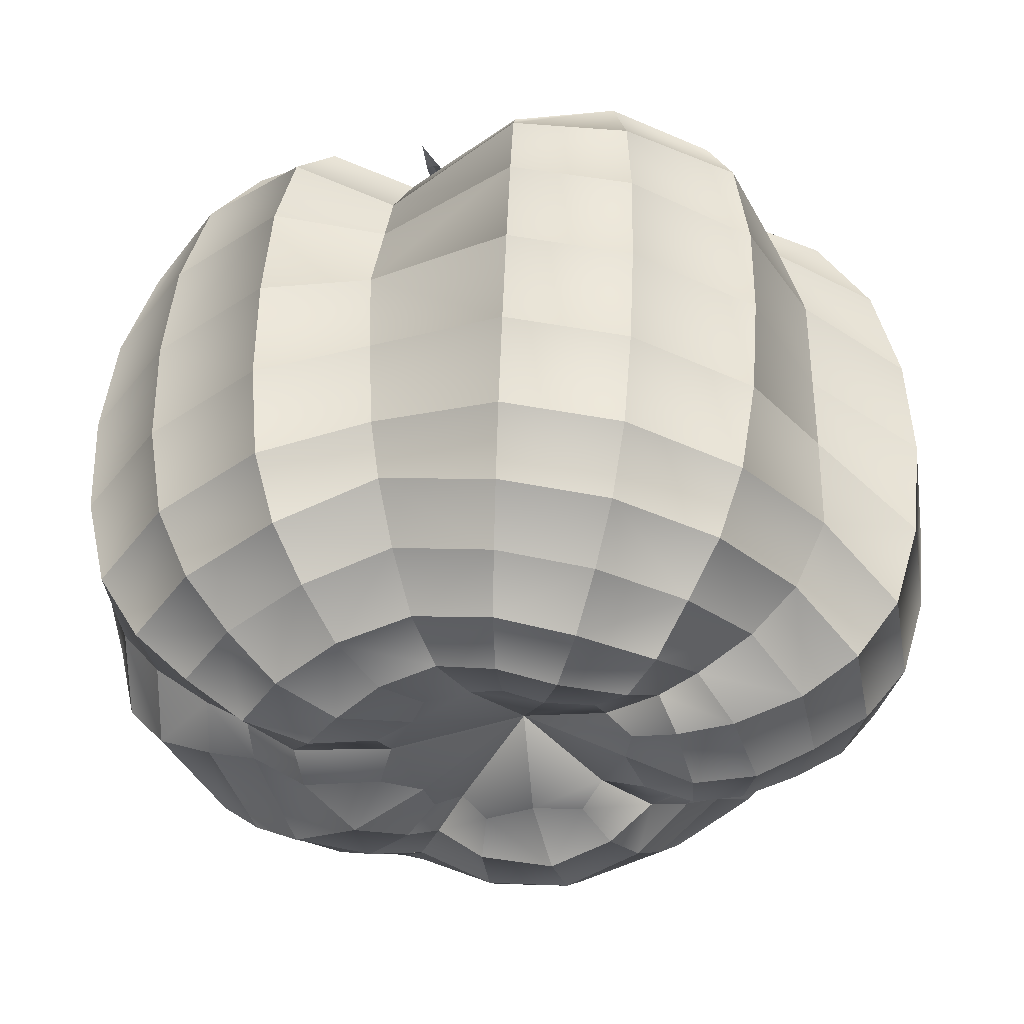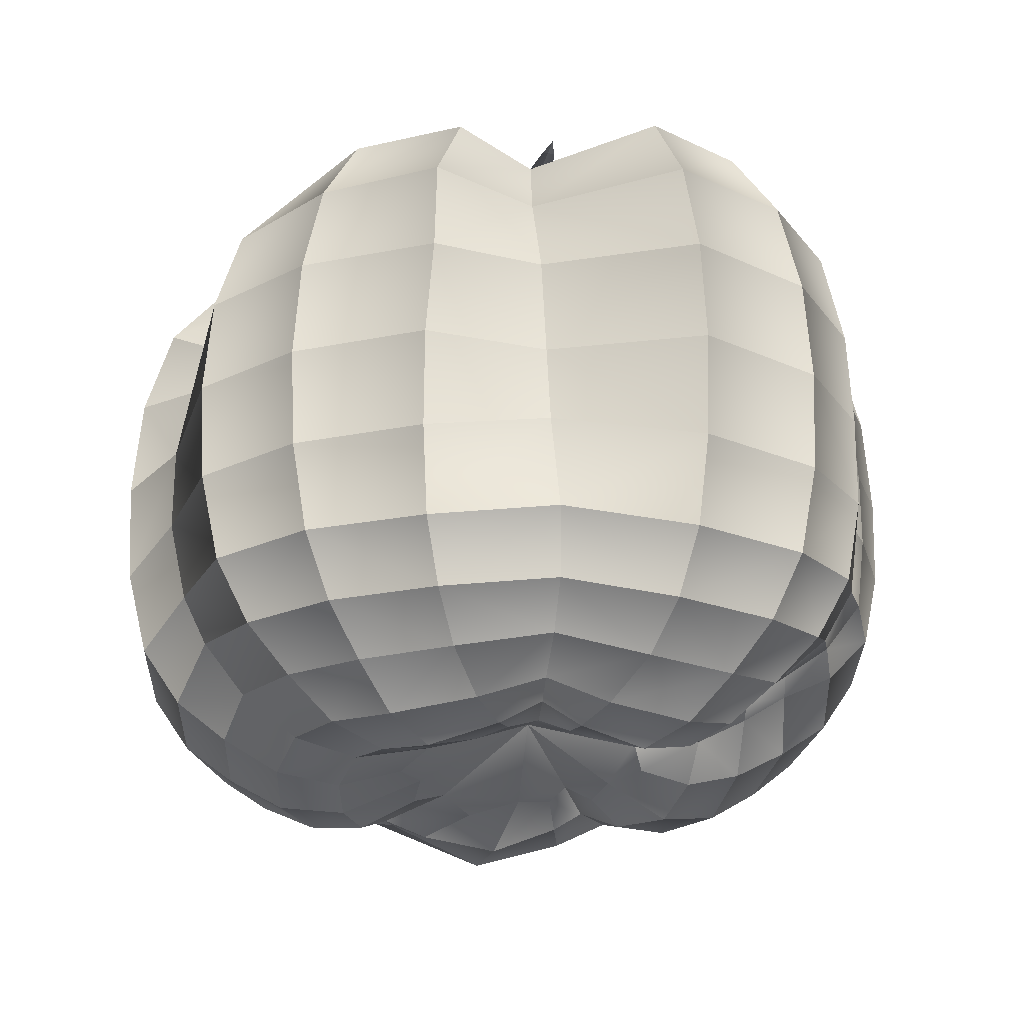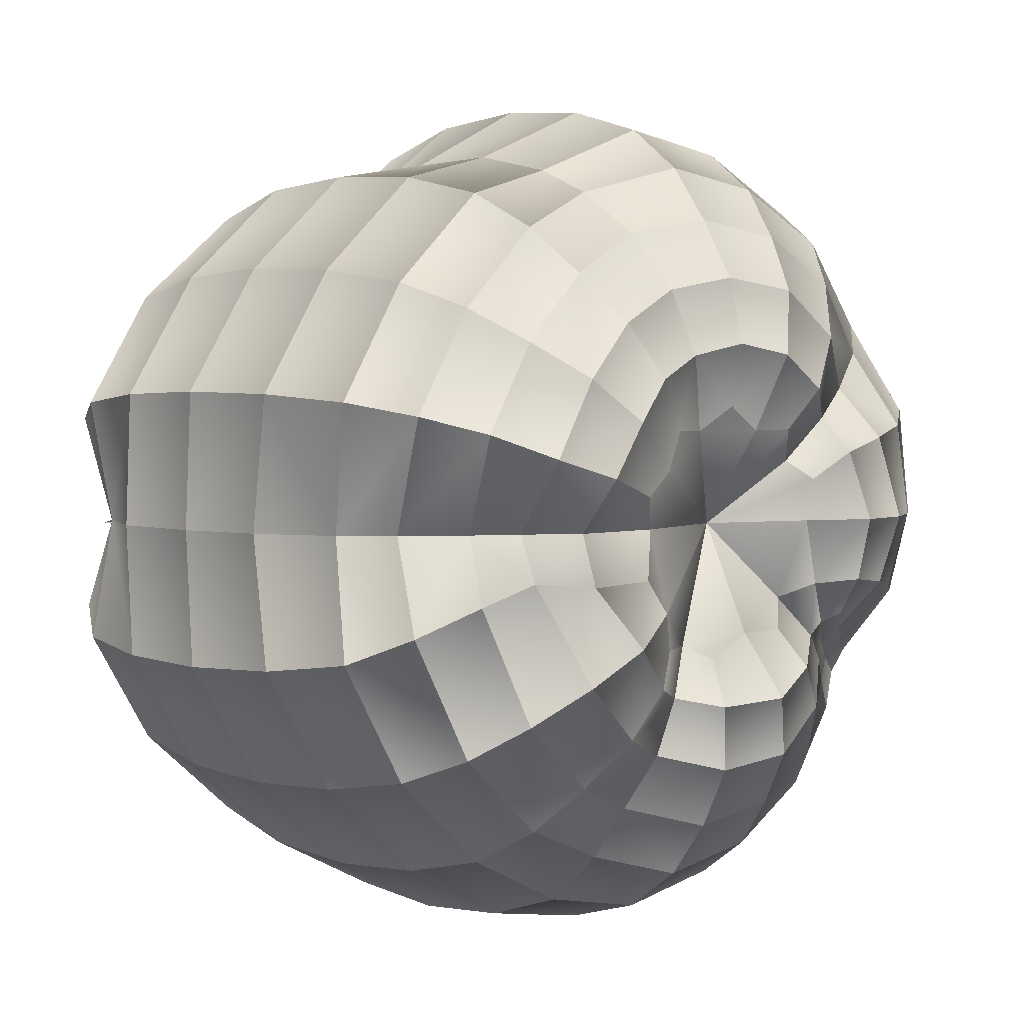
<metadata>
{"format":"obj","ext":"obj","renderer":"f3d","projection":"perspective","resolution":1024,"background":"white","views":[{"elev":51.8,"azim":-177.9,"up":"+Y"},{"elev":-26.4,"azim":-133.3,"up":"+Z"},{"elev":2.9,"azim":136.0,"up":"+Y"}]}
</metadata>
<code>
o TomatoA5Mesh
v -0.0453 -0.02774 -0.03285
v -0.0507 -0.03138 0.01175
v -0.02998 -0.01324 0.04198
v -0.02279 -0.01058 -0.04745
v -0.05146 -0.03114 -0.01456
v -0.0417 -0.0221 0.03078
v -0.01309 -0.01718 -0.04788
v -0.03316 -0.05249 -0.01692
v -0.02858 -0.04212 0.04208
v -0.03003 -0.04458 -0.03768
v -0.033 -0.05223 0.01372
v -0.01671 -0.02231 0.043
v 0.002411 -0.02092 -0.04802
v 0.000902 -0.06557 -0.01667
v 0.003261 -0.0462 0.03242
v 0.000963 -0.05552 -0.03853
v 0.001773 -0.06026 0.01482
v 0.000586 -0.02998 0.04013
v 0.01087 -0.01913 -0.04672
v 0.03746 -0.05315 -0.01742
v 0.03139 -0.04223 0.04304
v 0.03231 -0.04501 -0.03919
v 0.03733 -0.05294 0.01493
v 0.01533 -0.02263 0.04272
v 0.06566 -0.0202 -0.01784
v 0.05285 -0.01516 0.04536
v 0.05576 -0.01476 -0.03901
v 0.06545 -0.02041 0.01545
v 0.02722 -0.008022 0.04482
v 0.01898 -0.007813 -0.04978
v 0.05308 0.01574 0.04577
v 0.0561 0.01675 -0.04023
v 0.0655 0.01981 0.01545
v 0.02662 0.005851 0.04535
v 0.01909 0.004666 -0.05019
v 0.06575 0.01988 -0.0179
v 0.03315 0.0443 -0.03915
v 0.03741 0.05233 0.01485
v 0.01442 0.02041 0.03841
v 0.01157 0.01429 -0.04933
v 0.03755 0.05254 -0.01744
v 0.03073 0.04112 0.04006
v 0.000932 0.05484 -0.03832
v 0.000815 0.06475 0.01418
v 0.001154 0.02439 0.03768
v -0.000346 0.01796 -0.04925
v 0.000815 0.06502 -0.01673
v 0.000943 0.05078 0.03952
v -0.03127 0.04435 -0.03956
v -0.03641 0.05074 0.01472
v -0.0188 0.02003 0.04437
v -0.01422 0.01425 -0.04885
v -0.03609 0.052 -0.01728
v -0.03059 0.04037 0.04452
v -0.05399 0.01693 -0.04029
v -0.06353 0.01999 0.01547
v -0.0268 0.007226 0.04585
v -0.02018 0.006318 -0.04908
v -0.06377 0.02007 -0.01795
v -0.05113 0.01588 0.04601
v -0.03532 0.01275 -0.05043
v -0.02286 0.02881 -0.05032
v 0.000974 0.03751 -0.04984
v 0.02391 0.03027 -0.05019
v 0.03914 0.01058 -0.05123
v 0.03923 -0.007424 -0.04646
v 0.02164 -0.0314 -0.04913
v 0.001923 -0.03784 -0.05015
v -0.02257 -0.03033 -0.04803
v -0.03313 -0.02139 -0.04048
v -0.03837 -0.01106 -0.04837
v -0.04686 -0.0172 0.03797
v -0.06277 -0.01606 -0.0168
v -0.06251 -0.01592 0.01349
v -0.05471 -0.01401 -0.03784
v -0.02064 -0.01523 0.03814
v -0.04076 -0.02752 0.03507
v -0.04569 -0.04054 0.01294
v -0.04596 -0.04099 -0.0165
v -0.03034 -0.02376 -0.04219
v -0.01606 -0.01254 -0.04528
v -0.01388 -0.04943 0.04365
v -0.01681 -0.06176 0.01415
v -0.01688 -0.06202 -0.01679
v -0.01102 -0.03658 -0.05096
v -0.01778 -0.02344 -0.05003
v -0.03244 -0.04968 -0.02935
v -0.03314 -0.05333 -0.001963
v -0.03197 -0.04879 0.02902
v -0.02263 -0.03224 0.04771
v 0.008863 -0.04716 0.03381
v 0.01902 -0.06212 0.01443
v 0.01927 -0.06245 -0.01691
v 0.0134 -0.03482 -0.04649
v 0.003082 -0.02794 -0.05106
v 0.000926 -0.06193 -0.02955
v 0.000848 -0.06616 -0.000915
v 0.002777 -0.05412 0.02447
v 0.002731 -0.04097 0.03662
v 0.04439 -0.03107 0.04592
v 0.05371 -0.03857 0.01537
v 0.0539 -0.03871 -0.0178
v 0.03308 -0.0225 -0.05214
v 0.01518 -0.02441 -0.04941
v 0.03598 -0.05019 -0.0306
v 0.0378 -0.05406 -0.001596
v 0.0356 -0.04932 0.03056
v 0.02372 -0.03209 0.04769
v 0.05072 -0.000282 0.03881
v 0.06675 -0.000266 0.01491
v 0.06638 -0.000266 -0.016
v 0.04001 -0.00028 -0.04432
v 0.06208 -0.01858 -0.03119
v 0.06673 -0.02076 -0.001627
v 0.06134 -0.01907 0.032
v 0.04044 -0.008924 0.04856
v 0.03099 -0.008178 -0.05062
v 0.04426 0.0302 0.04497
v 0.0538 0.03796 0.01535
v 0.05399 0.03811 -0.01782
v 0.03316 0.02202 -0.05199
v 0.06138 0.01844 0.03197
v 0.03995 0.01066 0.05099
v 0.02923 0.007621 -0.05306
v 0.0623 0.01875 -0.03135
v 0.0668 0.02024 -0.00162
v 0.01709 0.04443 0.02994
v 0.02006 0.05259 0.01122
v 0.02023 0.05675 -0.01557
v 0.01282 0.03544 -0.04862
v 0.01782 0.0221 -0.05208
v 0.03614 0.04956 -0.03054
v 0.03789 0.05347 -0.001598
v 0.03555 0.04855 0.02967
v 0.02267 0.0306 0.04297
v -0.01486 0.04909 0.04397
v -0.01761 0.06161 0.01456
v -0.01767 0.06186 -0.01698
v -0.01102 0.03587 -0.05149
v 0.00055 0.02748 -0.05191
v 0.000871 0.06133 -0.02957
v 0.000791 0.06616 -0.00156
v 0.00088 0.06009 0.02874
v 0.001192 0.0371 0.04281
v -0.03696 0.0307 0.03752
v -0.04607 0.0372 0.01225
v -0.04707 0.03639 -0.01477
v -0.02942 0.02061 -0.04679
v -0.01896 0.02058 -0.05117
v -0.03434 0.04954 -0.03067
v -0.03666 0.05247 -0.001607
v -0.03414 0.04837 0.03103
v -0.02756 0.02788 0.04634
v -0.05369 -0.000266 0.04526
v -0.06685 -0.000263 0.01483
v -0.06714 -0.000264 -0.01762
v -0.03964 -0.000286 -0.05134
v -0.02678 0.01049 -0.05117
v -0.06029 0.01891 -0.03141
v -0.06484 0.02044 -0.00164
v -0.05937 0.01861 0.03207
v -0.03874 0.01161 0.05148
v -0.02562 -0.000272 0.04354
v -0.01933 -0.000278 -0.04849
v -0.03041 -0.01017 -0.05018
v -0.05012 -0.03061 -0.02596
v -0.06284 -0.01646 -0.001887
v -0.04734 -0.02783 0.02389
v -0.04004 -0.01529 0.04388
v -0.007385 -0.02321 0.04151
v -0.005104 -0.01736 -0.04795
v 0.006211 -0.02316 0.03776
v 0.006378 -0.01855 -0.0453
v 0.01845 -0.0145 0.04273
v 0.01244 -0.01331 -0.0476
v 0.02481 -0.000271 0.04183
v 0.0171 -0.00028 -0.04842
v 0.01839 0.01165 0.04155
v 0.01349 0.008223 -0.04892
v 0.006239 0.02047 0.03191
v 0.004697 0.01414 -0.04711
v -0.007818 0.01963 0.04123
v -0.006572 0.01414 -0.04865
v -0.02026 0.01278 0.04138
v -0.01602 0.009267 -0.04688
v -0.04109 -0.03331 -0.03515
v -0.01527 -0.05264 -0.03868
v 0.01785 -0.05082 -0.03772
v 0.04676 -0.03284 -0.04034
v 0.05535 -0.000278 -0.03491
v 0.0468 0.03219 -0.04026
v 0.01791 0.05038 -0.03524
v -0.01559 0.05228 -0.03919
v -0.04342 0.03108 -0.03804
v -0.05724 -0.000279 -0.03979
v -0.04562 0.01454 -0.04629
v -0.02705 0.03738 -0.04574
v 0.000986 0.04649 -0.04451
v 0.02888 0.03755 -0.04509
v 0.04799 0.01417 -0.04636
v 0.04702 -0.01054 -0.04364
v 0.02728 -0.03854 -0.04475
v 0.001164 -0.04715 -0.04499
v -0.02652 -0.03757 -0.04336
v -0.03892 -0.02459 -0.03665
v -0.02802 -0.01728 -0.04449
v -0.06056 -0.01512 -0.02957
v -0.05151 -0.03127 -0.002545
v -0.05944 -0.01487 0.0293
v -0.03758 -0.01939 0.03558
v -0.04689 -0.01245 -0.04358
v -0.0352 -0.01879 -0.04242
v -0.04213 -0.02045 0.03105
v -0.05328 -0.02619 -0.01382
v -0.05358 -0.02625 0.01094
v -0.04795 -0.02406 -0.03327
v -0.003181 -0.000366 0.02806
v -0.03293 -0.02264 0.04037
v -0.04445 -0.0368 0.02626
v -0.04579 -0.04196 -0.002302
v -0.04483 -0.03864 -0.02824
v -0.02429 -0.01917 -0.04539
v -0.003373 -0.000388 -0.04144
v -0.008496 -0.03803 0.04782
v -0.0163 -0.05767 0.02999
v -0.0169 -0.06307 -0.001686
v -0.01649 -0.05862 -0.02965
v -0.008402 -0.02734 -0.05275
v 0.007228 -0.03941 0.03729
v 0.01468 -0.05632 0.02799
v 0.01937 -0.06353 -0.00157
v 0.01883 -0.05836 -0.02994
v 0.01035 -0.02626 -0.0473
v 0.03321 -0.02355 0.05121
v 0.05077 -0.03603 0.03191
v 0.0546 -0.03938 -0.001615
v 0.05144 -0.03659 -0.03125
v 0.0233 -0.01756 -0.05295
v 0.04176 -0.00027 0.04283
v 0.06011 -0.000275 0.02814
v 0.06807 -0.000263 -0.002058
v 0.06136 -0.000274 -0.0285
v 0.03223 -0.000281 -0.0492
v 0.03306 0.02195 0.04977
v 0.05079 0.03537 0.03162
v 0.0547 0.03879 -0.001616
v 0.05152 0.03596 -0.03125
v 0.02433 0.01575 -0.0536
v 0.01255 0.03446 0.03299
v 0.01933 0.05067 0.01944
v 0.02111 0.05625 -0.001938
v 0.0193 0.05403 -0.02777
v 0.009378 0.02561 -0.05044
v -0.01164 0.03596 0.04925
v -0.01682 0.05742 0.03044
v -0.01781 0.06294 -0.001573
v -0.01702 0.05838 -0.03007
v -0.008521 0.02588 -0.05333
v -0.03098 0.02453 0.04182
v -0.04245 0.03558 0.02539
v -0.04663 0.03677 -0.002973
v -0.04758 0.03503 -0.02899
v -0.02383 0.016 -0.04782
v -0.04118 -0.000261 0.0513
v -0.06269 -0.00027 0.03135
v -0.06807 -0.00026 -0.00178
v -0.06372 -0.000273 -0.03087
v -0.02981 -0.000286 -0.05299
v -0.03562 -0.02791 -0.03849
v -0.01332 -0.04491 -0.04532
v 0.01595 -0.04305 -0.04217
v 0.0404 -0.02801 -0.04681
v 0.04673 -0.000282 -0.04081
v 0.04041 0.02733 -0.04661
v 0.01565 0.04407 -0.04287
v -0.01348 0.04443 -0.04584
v -0.03713 0.02635 -0.0435
v -0.04877 -0.000282 -0.04608
v -0.03104 -0.01612 -0.04584
v -0.05256 -0.02586 -0.02568
v -0.05337 -0.02579 -0.002543
v -0.04827 -0.02444 0.02461
v -0.03968 -0.01913 0.03489
v -0.04144 -0.02155 -0.03785
v 0.01426 0.0432 0.03624
v -0.03621 0.02458 0.0437
v -0.004872 -0.004757 0.03662
v -0.03748 -0.02626 0.04052
v 0.01302 -0.04469 0.04324
v -0.03954 0.02804 0.04307
v -0.03566 0.02539 0.04395
v -0.03505 0.02616 0.04375
v 0.01583 0.04796 0.03581
v 0.0152 0.04285 0.03603
v 0.01329 0.04347 0.03603
v 0.04991 -0.001708 0.04504
v 0.04512 -0.000478 0.04573
v 0.04515 -0.001476 0.04593
v 0.0451 -0.002469 0.04567
v 0.01448 -0.04915 0.04254
v 0.01206 -0.04501 0.04302
v 0.01396 -0.04429 0.04299
v -0.04134 -0.02896 0.03971
v -0.038 -0.02537 0.04026
v -0.0369 -0.02711 0.0403
v -0.008433 -0.01284 0.03623
v -0.01867 -0.01733 0.04074
v -0.02805 -0.02249 0.04241
v -0.01386 -0.004727 0.03645
v -0.02261 -0.01138 0.04064
v -0.03057 -0.0186 0.04233
v -0.01115 -0.008758 0.03736
v -0.02069 -0.0144 0.04148
v -0.02936 -0.02058 0.04285
v -0.007414 0.01088 0.03673
v -0.01665 0.01606 0.04324
v -0.02608 0.02138 0.04613
v -0.01032 0.006826 0.03827
v -0.01879 0.0132 0.04406
v -0.02746 0.01957 0.04656
v -0.01325 0.002801 0.03773
v -0.02084 0.01029 0.04336
v -0.02875 0.0177 0.04606
v -0.000132 0.01354 0.03632
v 0.004518 0.02381 0.0386
v 0.008951 0.03395 0.03835
v 0.008974 0.01052 0.03675
v 0.01122 0.0216 0.03876
v 0.01329 0.03252 0.03835
v 0.004413 0.01202 0.03748
v 0.007882 0.02276 0.03933
v 0.01114 0.0333 0.03867
v 0.01293 -0.005946 0.03784
v 0.02371 -0.004589 0.04461
v 0.03479 -0.003451 0.04754
v 0.01303 -0.000982 0.03842
v 0.02385 -0.001004 0.0454
v 0.03489 -0.001155 0.04805
v 0.0132 0.004008 0.03759
v 0.02386 0.002595 0.0446
v 0.03486 0.001151 0.0476
v 0.008309 -0.01236 0.03729
v 0.01011 -0.02324 0.04301
v 0.01211 -0.03416 0.04494
v -0.000859 -0.01561 0.03736
v 0.003456 -0.0256 0.04313
v 0.007798 -0.03573 0.04498
v 0.003731 -0.01398 0.03831
v 0.006801 -0.02448 0.04382
v 0.009971 -0.03501 0.04544
v 0.001384 0.002966 0.04395
v 0.002001 0.004832 0.03644
v 0.001705 -0.006946 0.03674
v 0.005932 -0.001023 0.03638
v -0.004682 0.002527 0.03655
v 2.4e-05 -0.001094 0.04448
v 0.001182 -0.005138 0.04409
v -0.003212 0.001383 0.04443
v 0.004095 -0.001059 0.04382
v -0.00334 -0.00363 0.04421
v -0.003426 -0.003673 0.037
v 0.004192 -0.001038 0.03679
v -0.003295 0.001465 0.03697
v 0.001208 -0.005217 0.03714
v 0.001417 0.003089 0.0369
v -0.003414 -0.003675 0.04071
v 0.004181 -0.001048 0.0403
v -0.003283 0.001447 0.04081
v 0.001206 -0.005215 0.04073
v 0.001413 0.003064 0.04043
v 0.007524 -0.006803 0.03708
v 0.007834 0.004807 0.03592
v -0.002673 0.008326 0.03626
v -0.009498 -0.001114 0.03672
v -0.003184 -0.01051 0.03627
f 216 1 205 284
f 11 78 219 89
f 2 215 282 168
f 3 76 218 210
f 166 5 79 221
f 3 163 217 76
f 3 210 283 169
f 215 2 208 281
f 59 147 261 160
f 75 195 267 207
f 4 165 279 206
f 1 216 280 166
f 1 166 221 186
f 168 6 77 219
f 4 206 222 81
f 264 163 3 169
f 4 164 268 165
f 5 208 220 79
f 14 84 226 97
f 6 213 283 210
f 164 4 81 223
f 71 212 279 165
f 5 214 281 208
f 6 210 218 77
f 7 81 222 86
f 280 214 5 166
f 70 80 222 206
f 7 86 228 171
f 282 213 6 168
f 8 88 226 84
f 13 171 228 95
f 8 79 220 88
f 81 7 171 223
f 10 187 270 204
f 9 77 218 90
f 9 90 224 82
f 20 93 231 106
f 8 84 227 87
f 221 79 8 87
f 12 76 217 170
f 10 186 221 87
f 10 87 227 187
f 9 82 225 89
f 219 77 9 89
f 11 89 225 83
f 186 10 204 269
f 97 17 92 231
f 17 83 225 98
f 12 170 224 90
f 220 78 11 88
f 13 95 233 173
f 218 76 12 90
f 14 97 231 93
f 19 173 233 104
f 73 156 266 167
f 171 13 173 223
f 16 188 271 203
f 15 82 224 99
f 15 99 229 91
f 31 109 239 123
f 14 93 232 96
f 227 84 14 96
f 18 170 217 172
f 30 175 238 117
f 16 187 227 96
f 16 96 232 188
f 15 91 230 98
f 225 82 15 98
f 17 98 230 92
f 187 16 203 270
f 106 23 101 236
f 23 92 230 107
f 18 172 229 99
f 226 83 17 97
f 19 104 238 175
f 224 170 18 99
f 20 106 236 102
f 25 102 236 114
f 173 19 175 223
f 22 189 272 202
f 21 91 229 108
f 69 85 228 86
f 21 108 234 100
f 36 111 241 126
f 20 102 237 105
f 232 93 20 105
f 24 172 217 174
f 35 177 243 124
f 22 188 232 105
f 22 105 237 189
f 21 100 235 107
f 230 91 21 107
f 23 107 235 101
f 188 22 202 271
f 114 28 110 241
f 28 101 235 115
f 24 174 234 108
f 231 92 23 106
f 25 114 241 111
f 27 190 273 201
f 229 172 24 108
f 26 100 234 116
f 125 36 120 247
f 26 116 239 109
f 25 111 242 113
f 237 102 25 113
f 75 216 284 211
f 29 174 217 176
f 27 189 237 113
f 27 113 242 190
f 26 109 240 115
f 235 100 26 115
f 28 115 240 110
f 189 27 201 272
f 33 119 246 126
f 33 110 240 122
f 29 176 239 116
f 236 101 28 114
f 30 117 243 177
f 234 174 29 116
f 31 123 244 118
f 70 205 269 80
f 175 30 177 223
f 34 176 217 178
f 134 42 127 250
f 32 190 242 125
f 68 94 233 95
f 32 125 247 191
f 41 120 246 133
f 31 118 245 122
f 240 109 31 122
f 33 122 245 119
f 32 191 274 200
f 190 32 200 273
f 38 119 245 134
f 37 191 247 132
f 34 178 244 123
f 241 110 33 126
f 35 124 248 179
f 239 176 34 123
f 36 126 246 120
f 69 204 270 85
f 177 35 179 223
f 132 41 129 252
f 67 103 238 104
f 37 132 252 192
f 47 129 251 142
f 242 111 36 125
f 143 48 136 255
f 38 134 250 128
f 37 192 275 199
f 191 37 199 274
f 44 128 250 143
f 42 118 244 135
f 39 178 217 180
f 39 180 249 135
f 38 128 251 133
f 246 119 38 133
f 40 131 253 181
f 43 192 252 141
f 40 179 248 131
f 244 178 39 135
f 68 203 271 94
f 41 133 251 129
f 179 40 181 223
f 141 47 138 257
f 66 112 243 117
f 42 135 249 127
f 53 138 256 151
f 247 120 41 132
f 43 141 257 193
f 245 118 42 134
f 152 54 145 260
f 44 143 255 137
f 43 193 276 198
f 192 43 198 275
f 50 137 255 152
f 48 127 249 144
f 197 62 139 276
f 45 180 217 182
f 45 182 254 144
f 44 137 256 142
f 251 128 44 142
f 46 140 258 183
f 49 193 257 150
f 46 181 253 140
f 249 180 45 144
f 67 202 272 103
f 47 142 256 138
f 181 46 183 223
f 150 53 147 262
f 65 121 248 124
f 48 144 254 136
f 252 129 47 141
f 49 150 262 194
f 250 127 48 143
f 161 60 154 265
f 50 152 260 146
f 49 194 277 197
f 193 49 197 276
f 56 146 260 161
f 54 136 254 153
f 64 199 275 130
f 51 182 217 184
f 51 184 259 153
f 50 146 261 151
f 256 137 50 151
f 52 149 263 185
f 55 194 262 159
f 52 183 258 149
f 254 182 51 153
f 66 201 273 112
f 53 151 261 147
f 223 183 52 185
f 159 59 156 267
f 64 130 253 131
f 54 153 259 145
f 257 138 53 150
f 55 159 267 195
f 255 136 54 152
f 72 213 282 209
f 56 161 265 155
f 55 195 278 196
f 194 55 196 277
f 58 185 263 158
f 60 145 259 162
f 74 215 281 167
f 57 184 217 163
f 158 61 157 268
f 57 163 264 162
f 56 155 266 160
f 261 146 56 160
f 164 58 158 268
f 196 61 148 277
f 62 148 263 149
f 259 184 57 162
f 59 160 266 156
f 65 200 274 121
f 223 185 58 164
f 63 139 258 140
f 60 162 264 154
f 262 147 59 159
f 61 196 278 157
f 198 63 130 275
f 260 145 60 161
f 62 197 277 148
f 199 64 121 274
f 263 148 61 158
f 63 198 276 139
f 200 65 112 273
f 258 139 62 149
f 201 66 103 272
f 253 130 63 140
f 202 67 94 271
f 248 121 64 131
f 203 68 85 270
f 243 112 65 124
f 204 69 80 269
f 238 103 66 117
f 70 212 284 205
f 233 94 67 104
f 71 157 278 211
f 228 85 68 95
f 222 80 69 86
f 212 71 211 284
f 279 212 70 206
f 72 154 264 169
f 72 169 283 213
f 268 157 71 165
f 214 73 167 281
f 265 154 72 209
f 74 155 265 209
f 74 209 282 215
f 73 214 280 207
f 267 156 73 207
f 75 207 280 216
f 266 155 74 167
f 278 195 75 211
f 1 186 269 205
f 88 11 83 226
f 2 168 219 78
f 2 78 220 208
f 329 332 285 294
f 349 346 345 348
f 317 320 291 292
f 292 291 290
f 298 297 296
f 375 306 312
f 302 289 350 344
f 295 293 285
f 320 323 286 291
f 294 285 293
f 312 306 307 313
f 369 364 361 366
f 348 342 343 349
f 374 287 375 312
f 313 307 308 314
f 305 303 288
f 311 314 288 304
f 301 289 300
f 356 358 351
f 359 351 370 367
f 373 352 355
f 338 341 297 298
f 338 335 334 337
f 373 318 315
f 373 324 330
f 296 299 298
f 291 286 290
f 295 285 332 326
f 335 338 298 299
f 347 350 289 301
f 289 302 300
f 304 288 303
f 305 288 314 308
f 314 311 310 313
f 320 317 316 319
f 374 312 309
f 331 325 326 332
f 374 321 318
f 364 353 287 361
f 374 318 373 355
f 323 320 319 322
f 322 319 318 321
f 349 343 344 350
f 332 329 328 331
f 372 330 327
f 373 330 372 352
f 341 338 337 340
f 372 339 336
f 372 336 371 354
f 371 336 333
f 371 342 348
f 369 367 362 364
f 340 337 336 339
f 372 354 352
f 361 287 355 363
f 362 354 353 364
f 363 355 352 365
f 370 365 362 367
f 350 347 346 349
f 331 328 327 330
f 375 348 345
f 371 348 375 353
f 375 287 353
f 359 357 356
f 374 355 287
f 356 360 358
f 371 353 354
f 330 324 325 331
f 319 316 315 318
f 370 368 363 365
f 365 352 354 362
f 337 334 333 336
f 368 366 361 363
f 358 368 370 351
f 313 310 309 312
f 356 351 359
f 356 357 360
f 360 357 369 366
f 360 366 368 358
f 359 367 369 357

</code>
